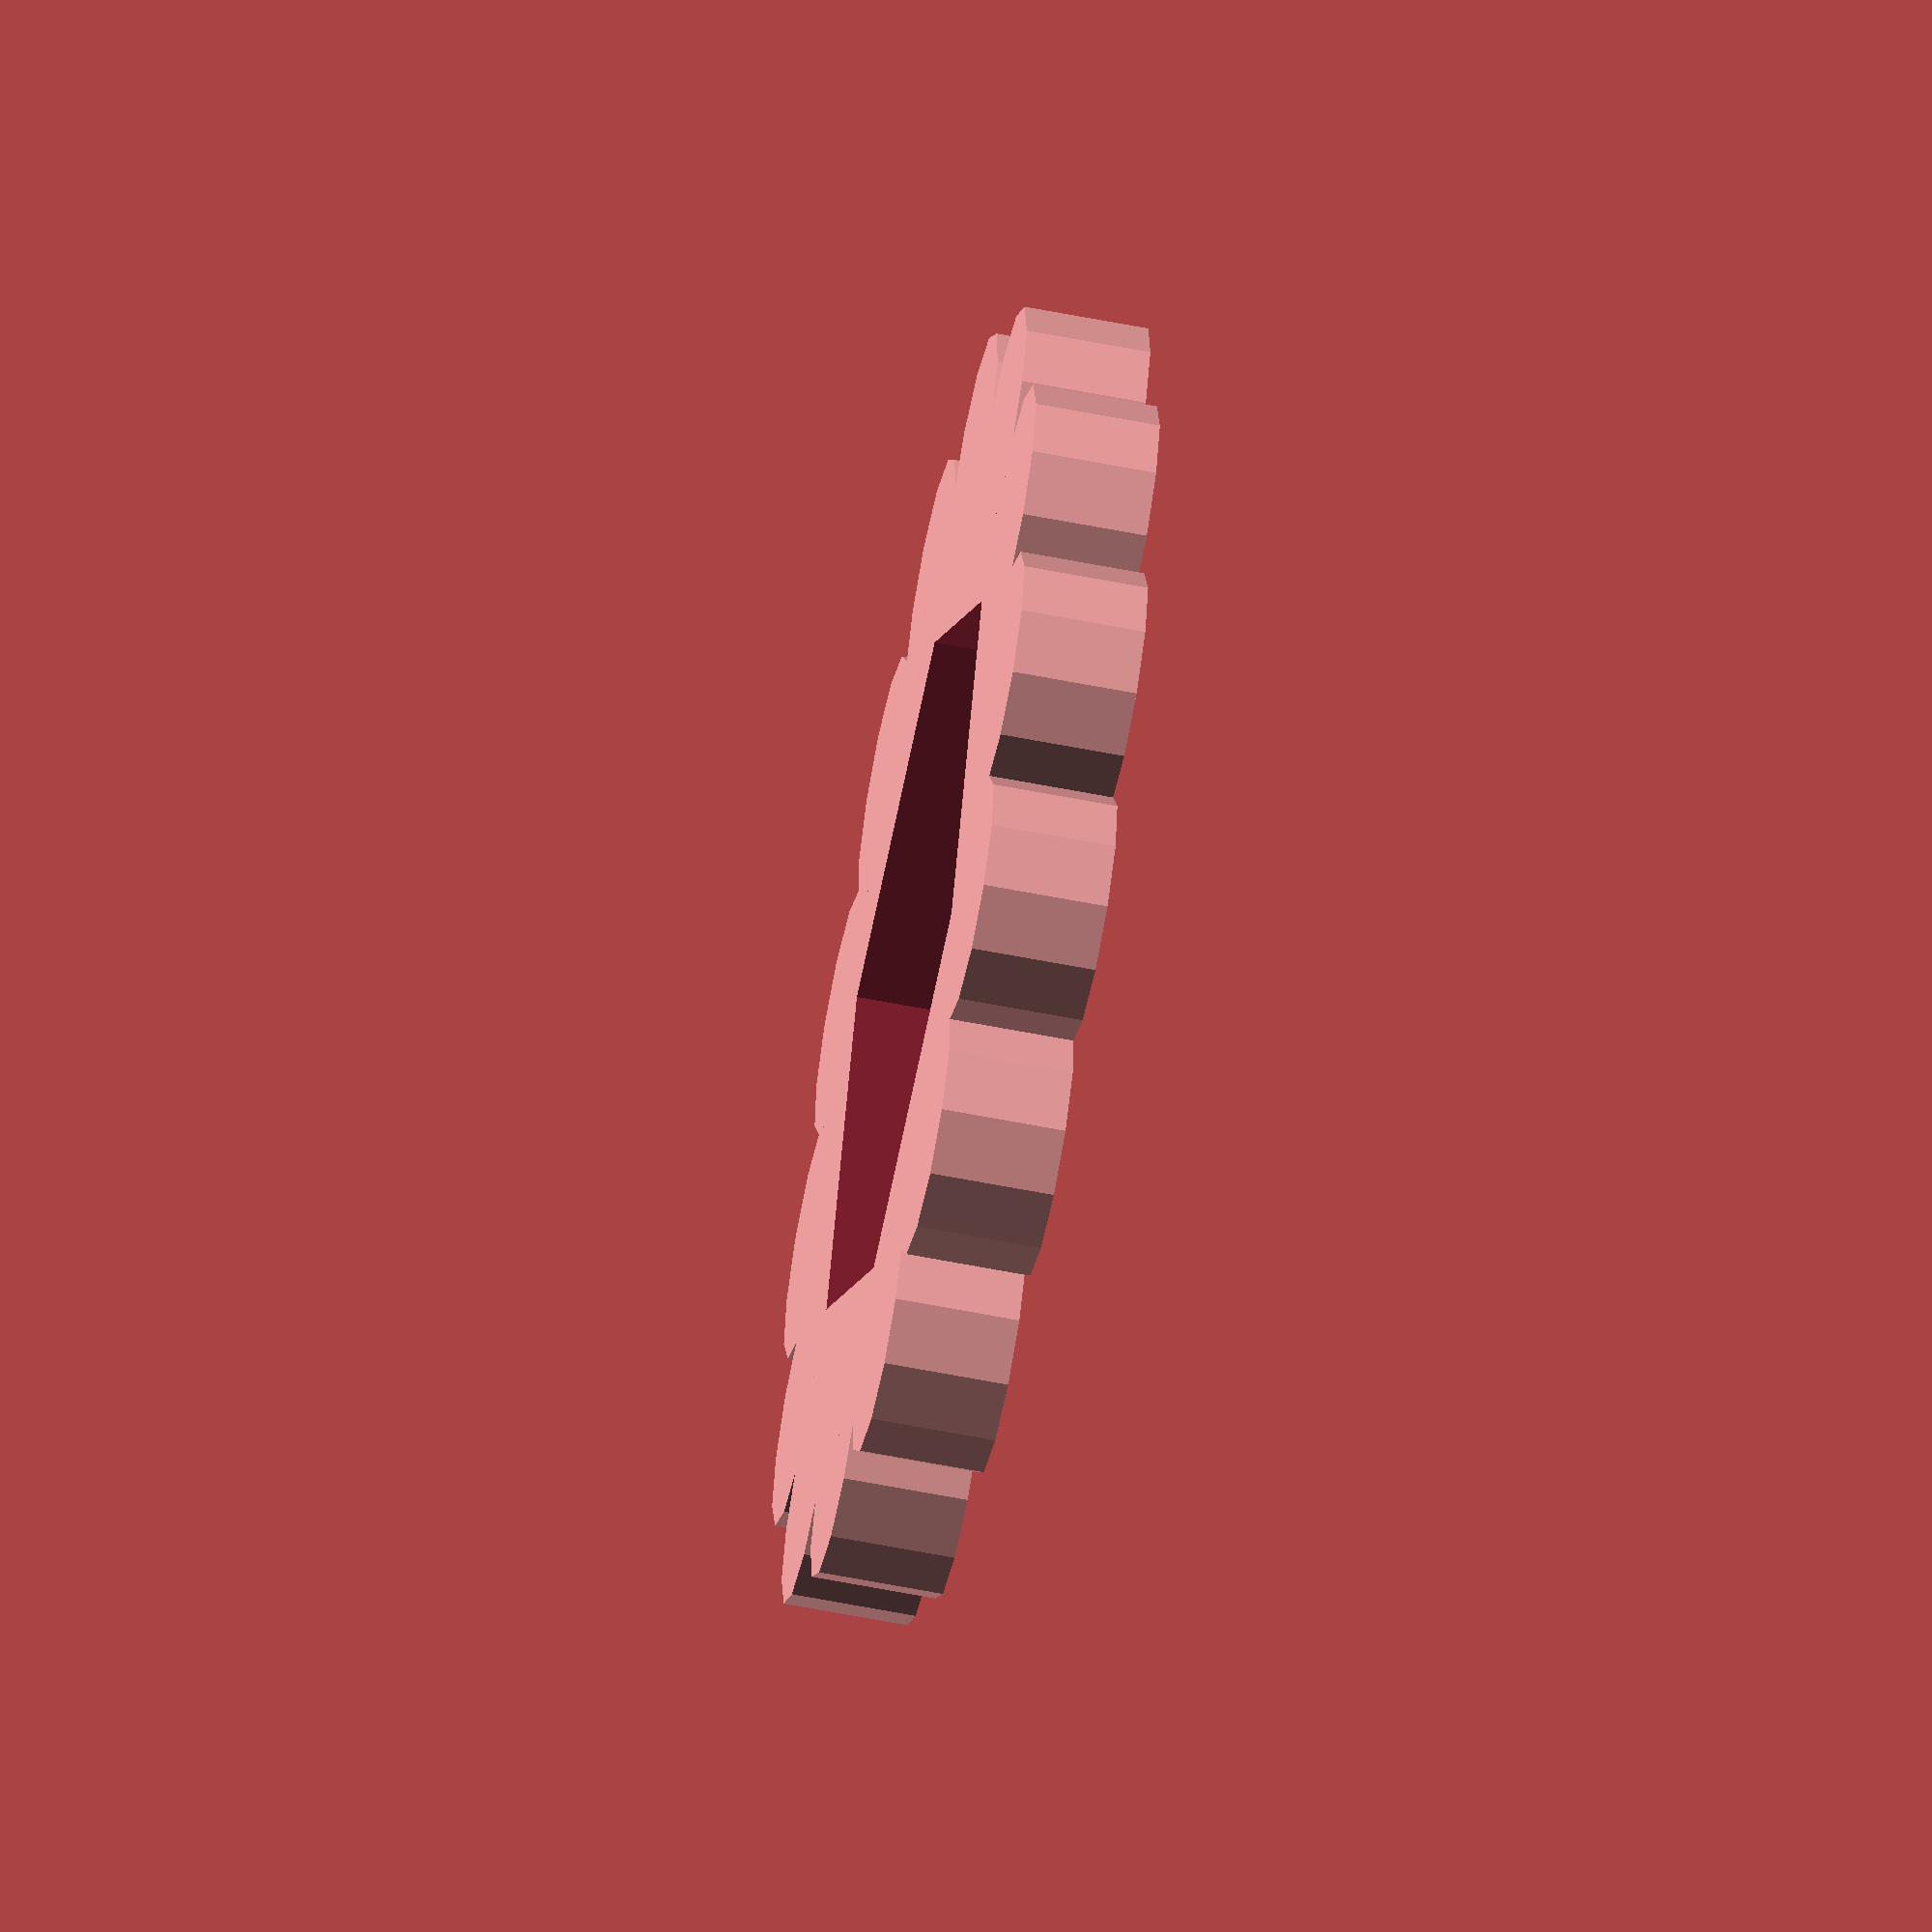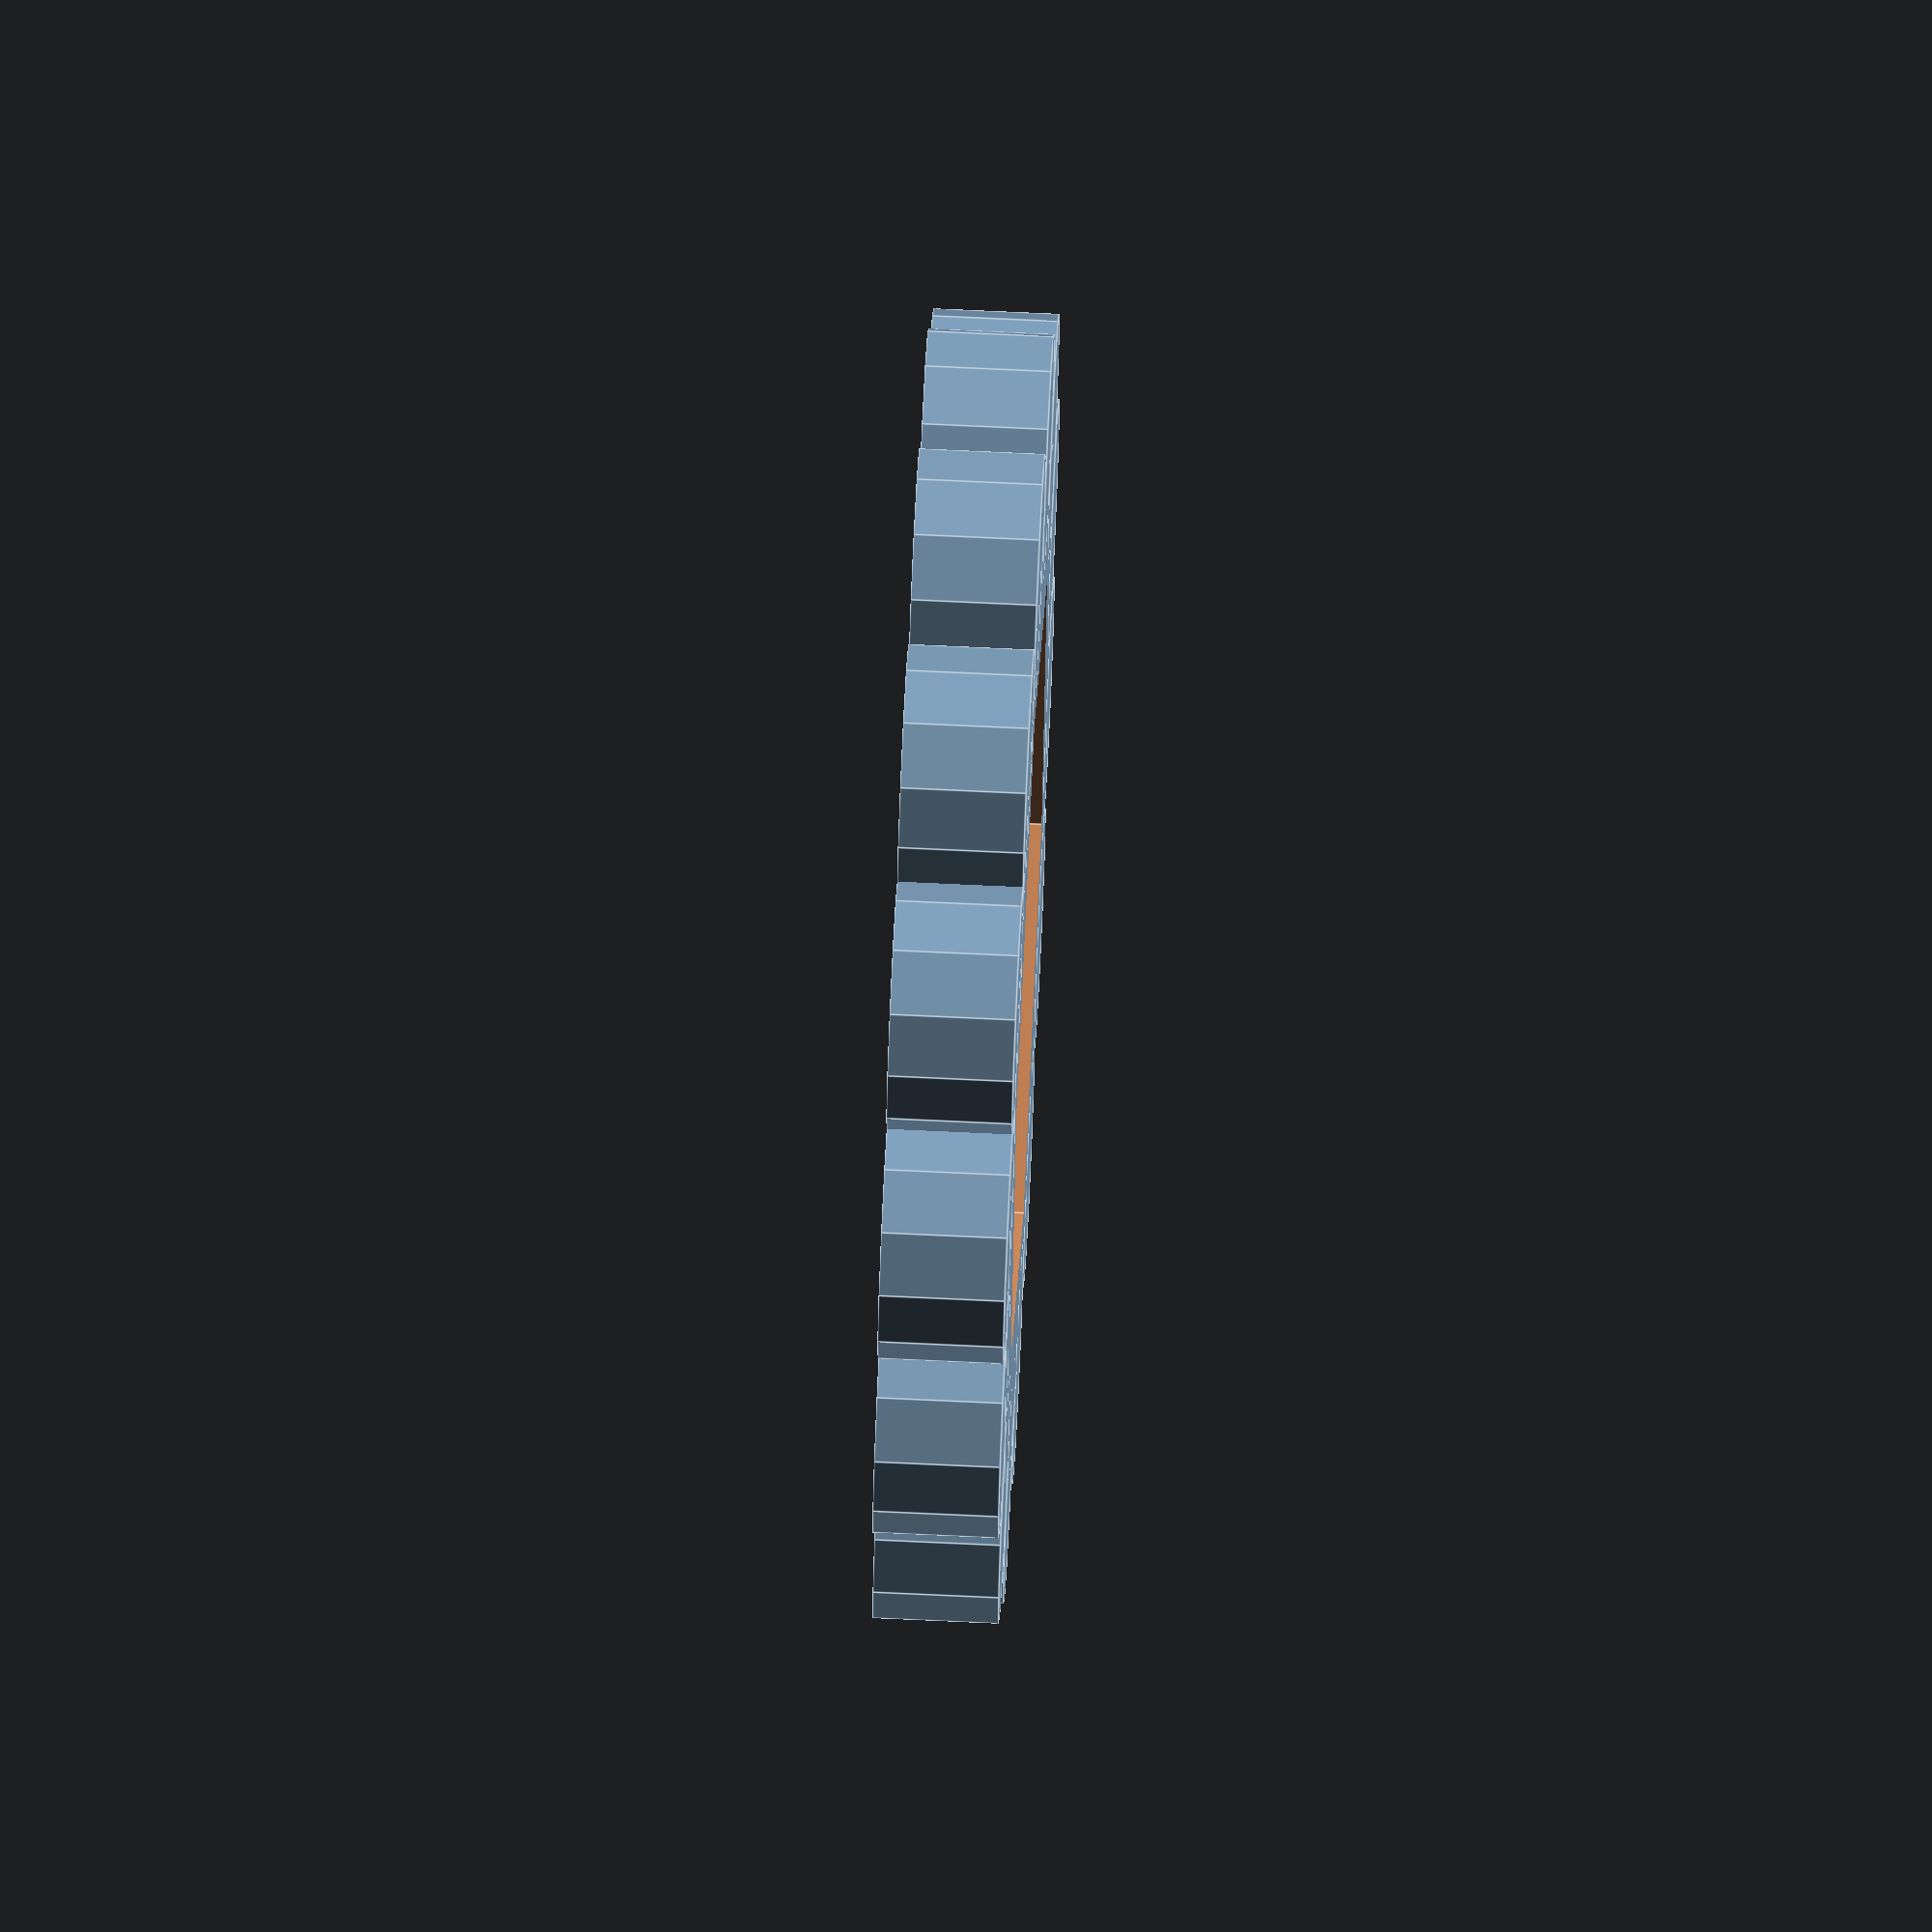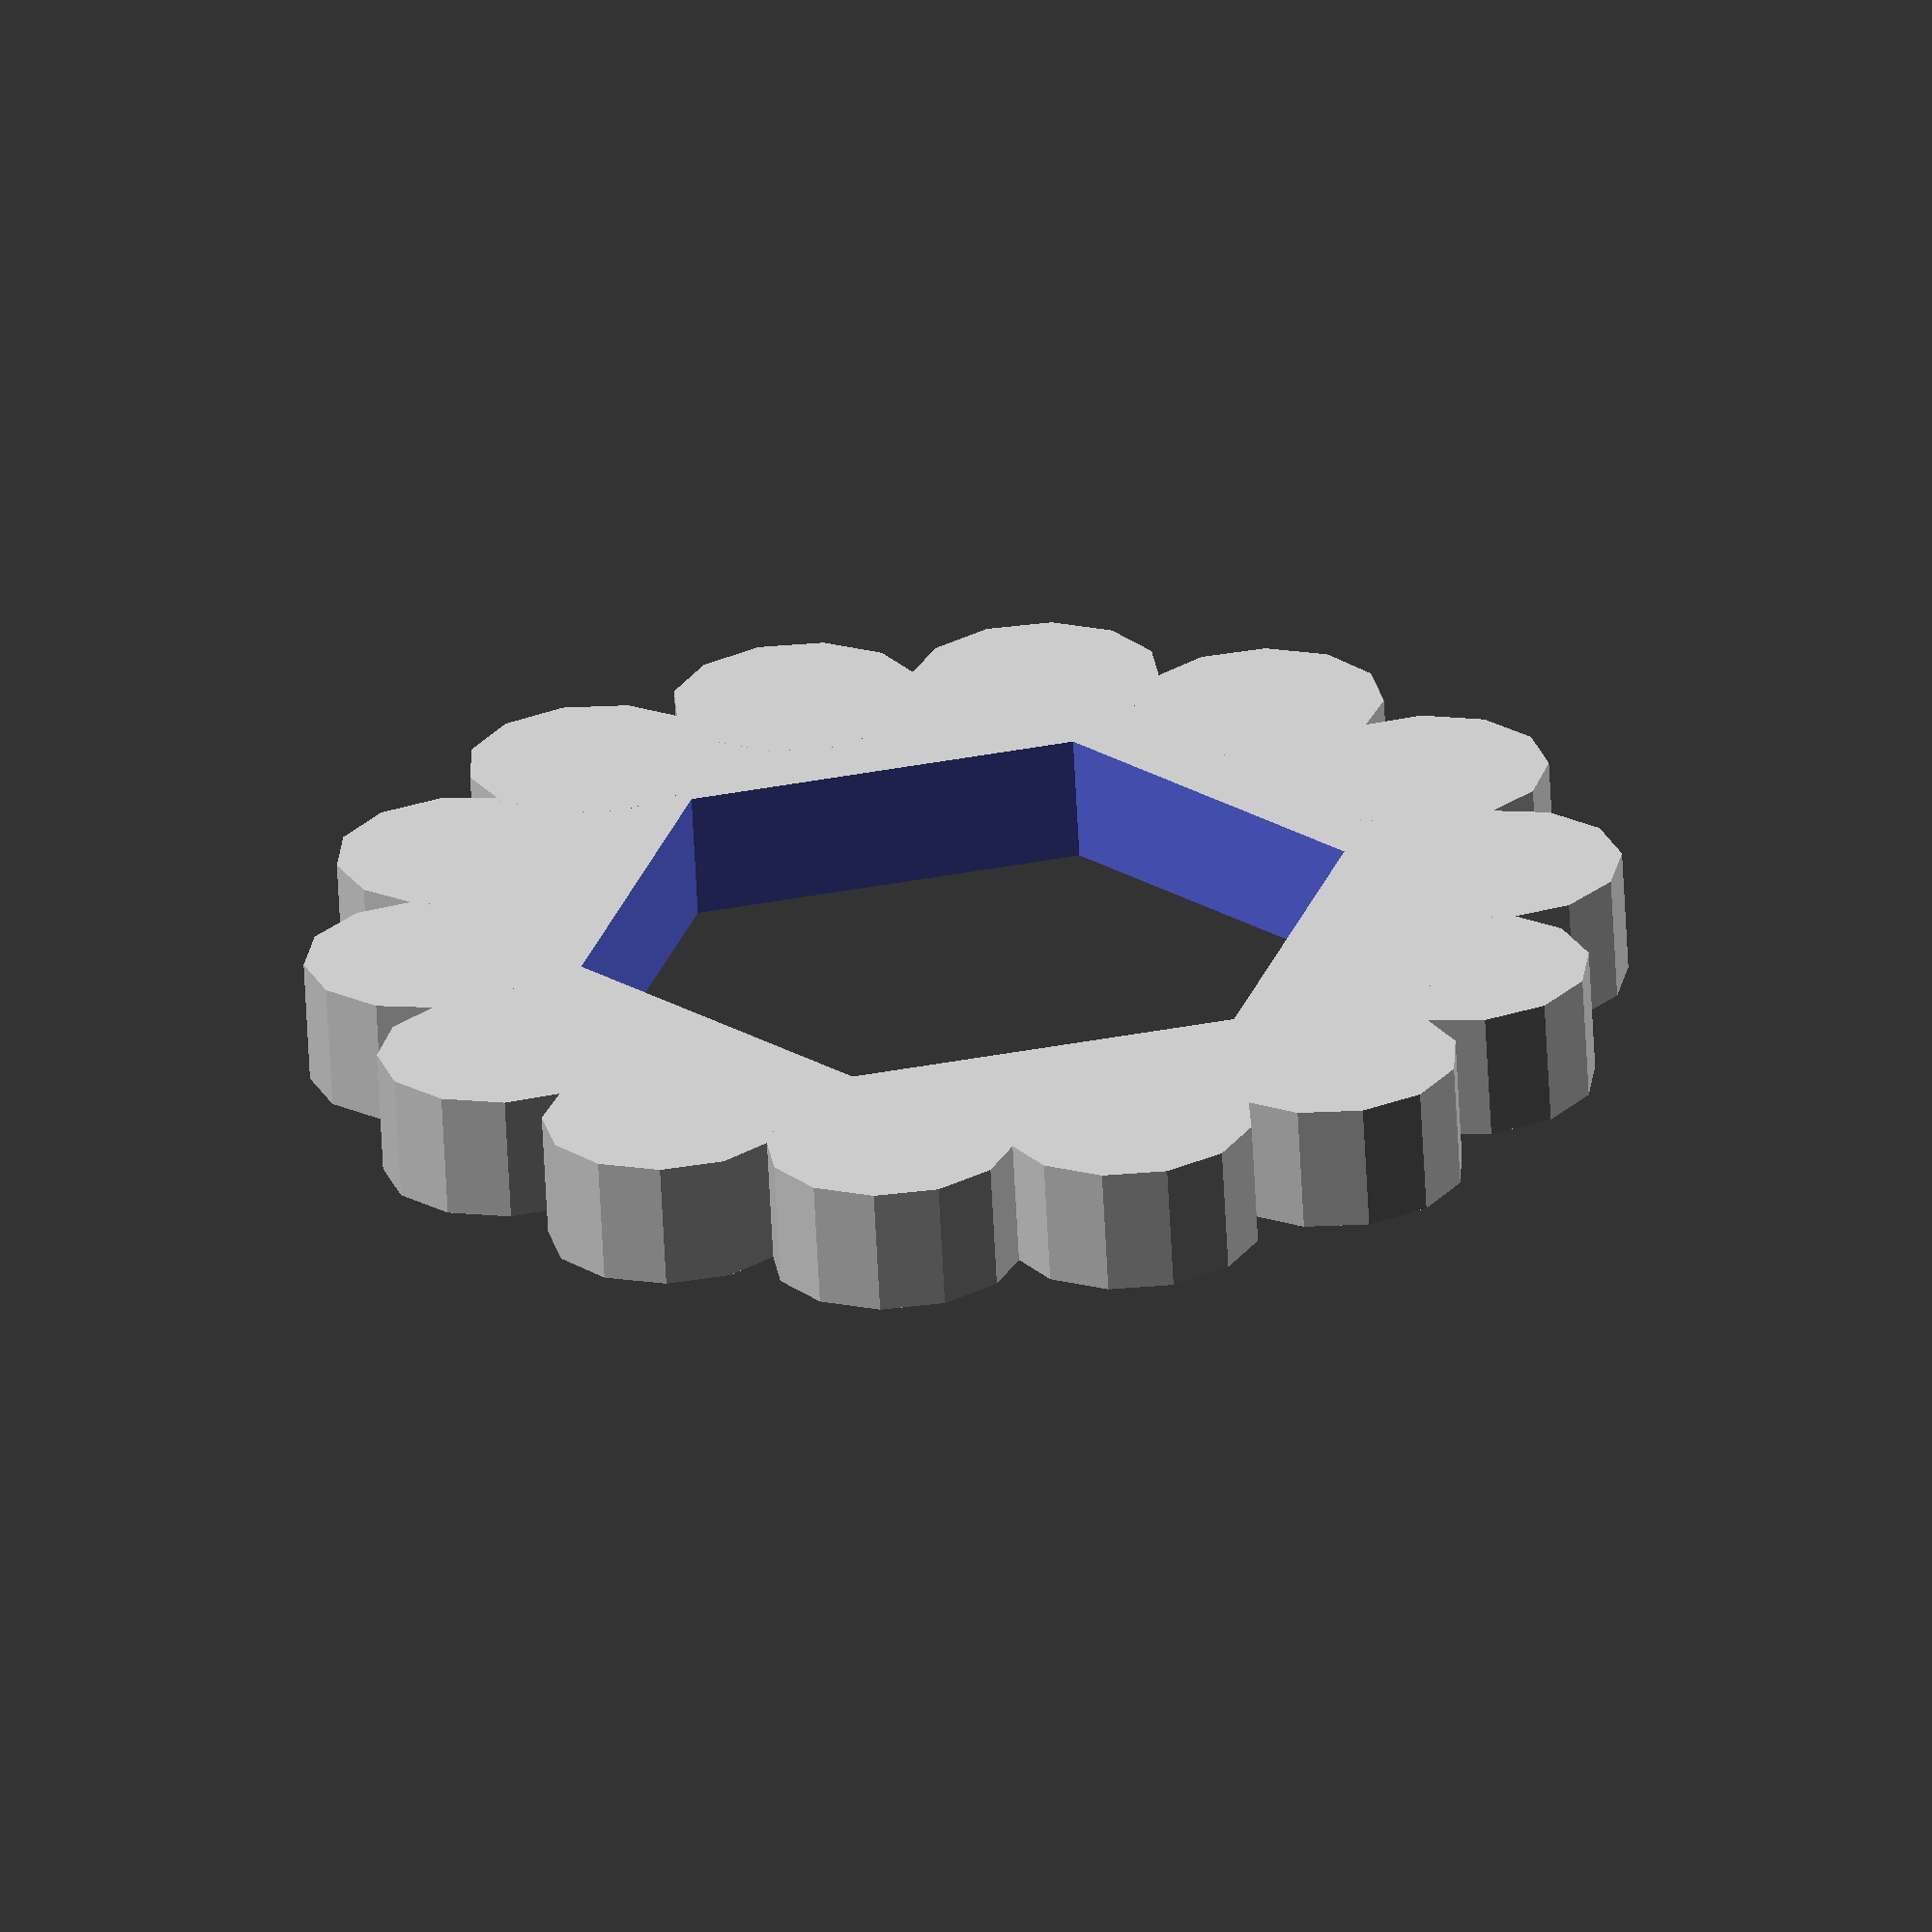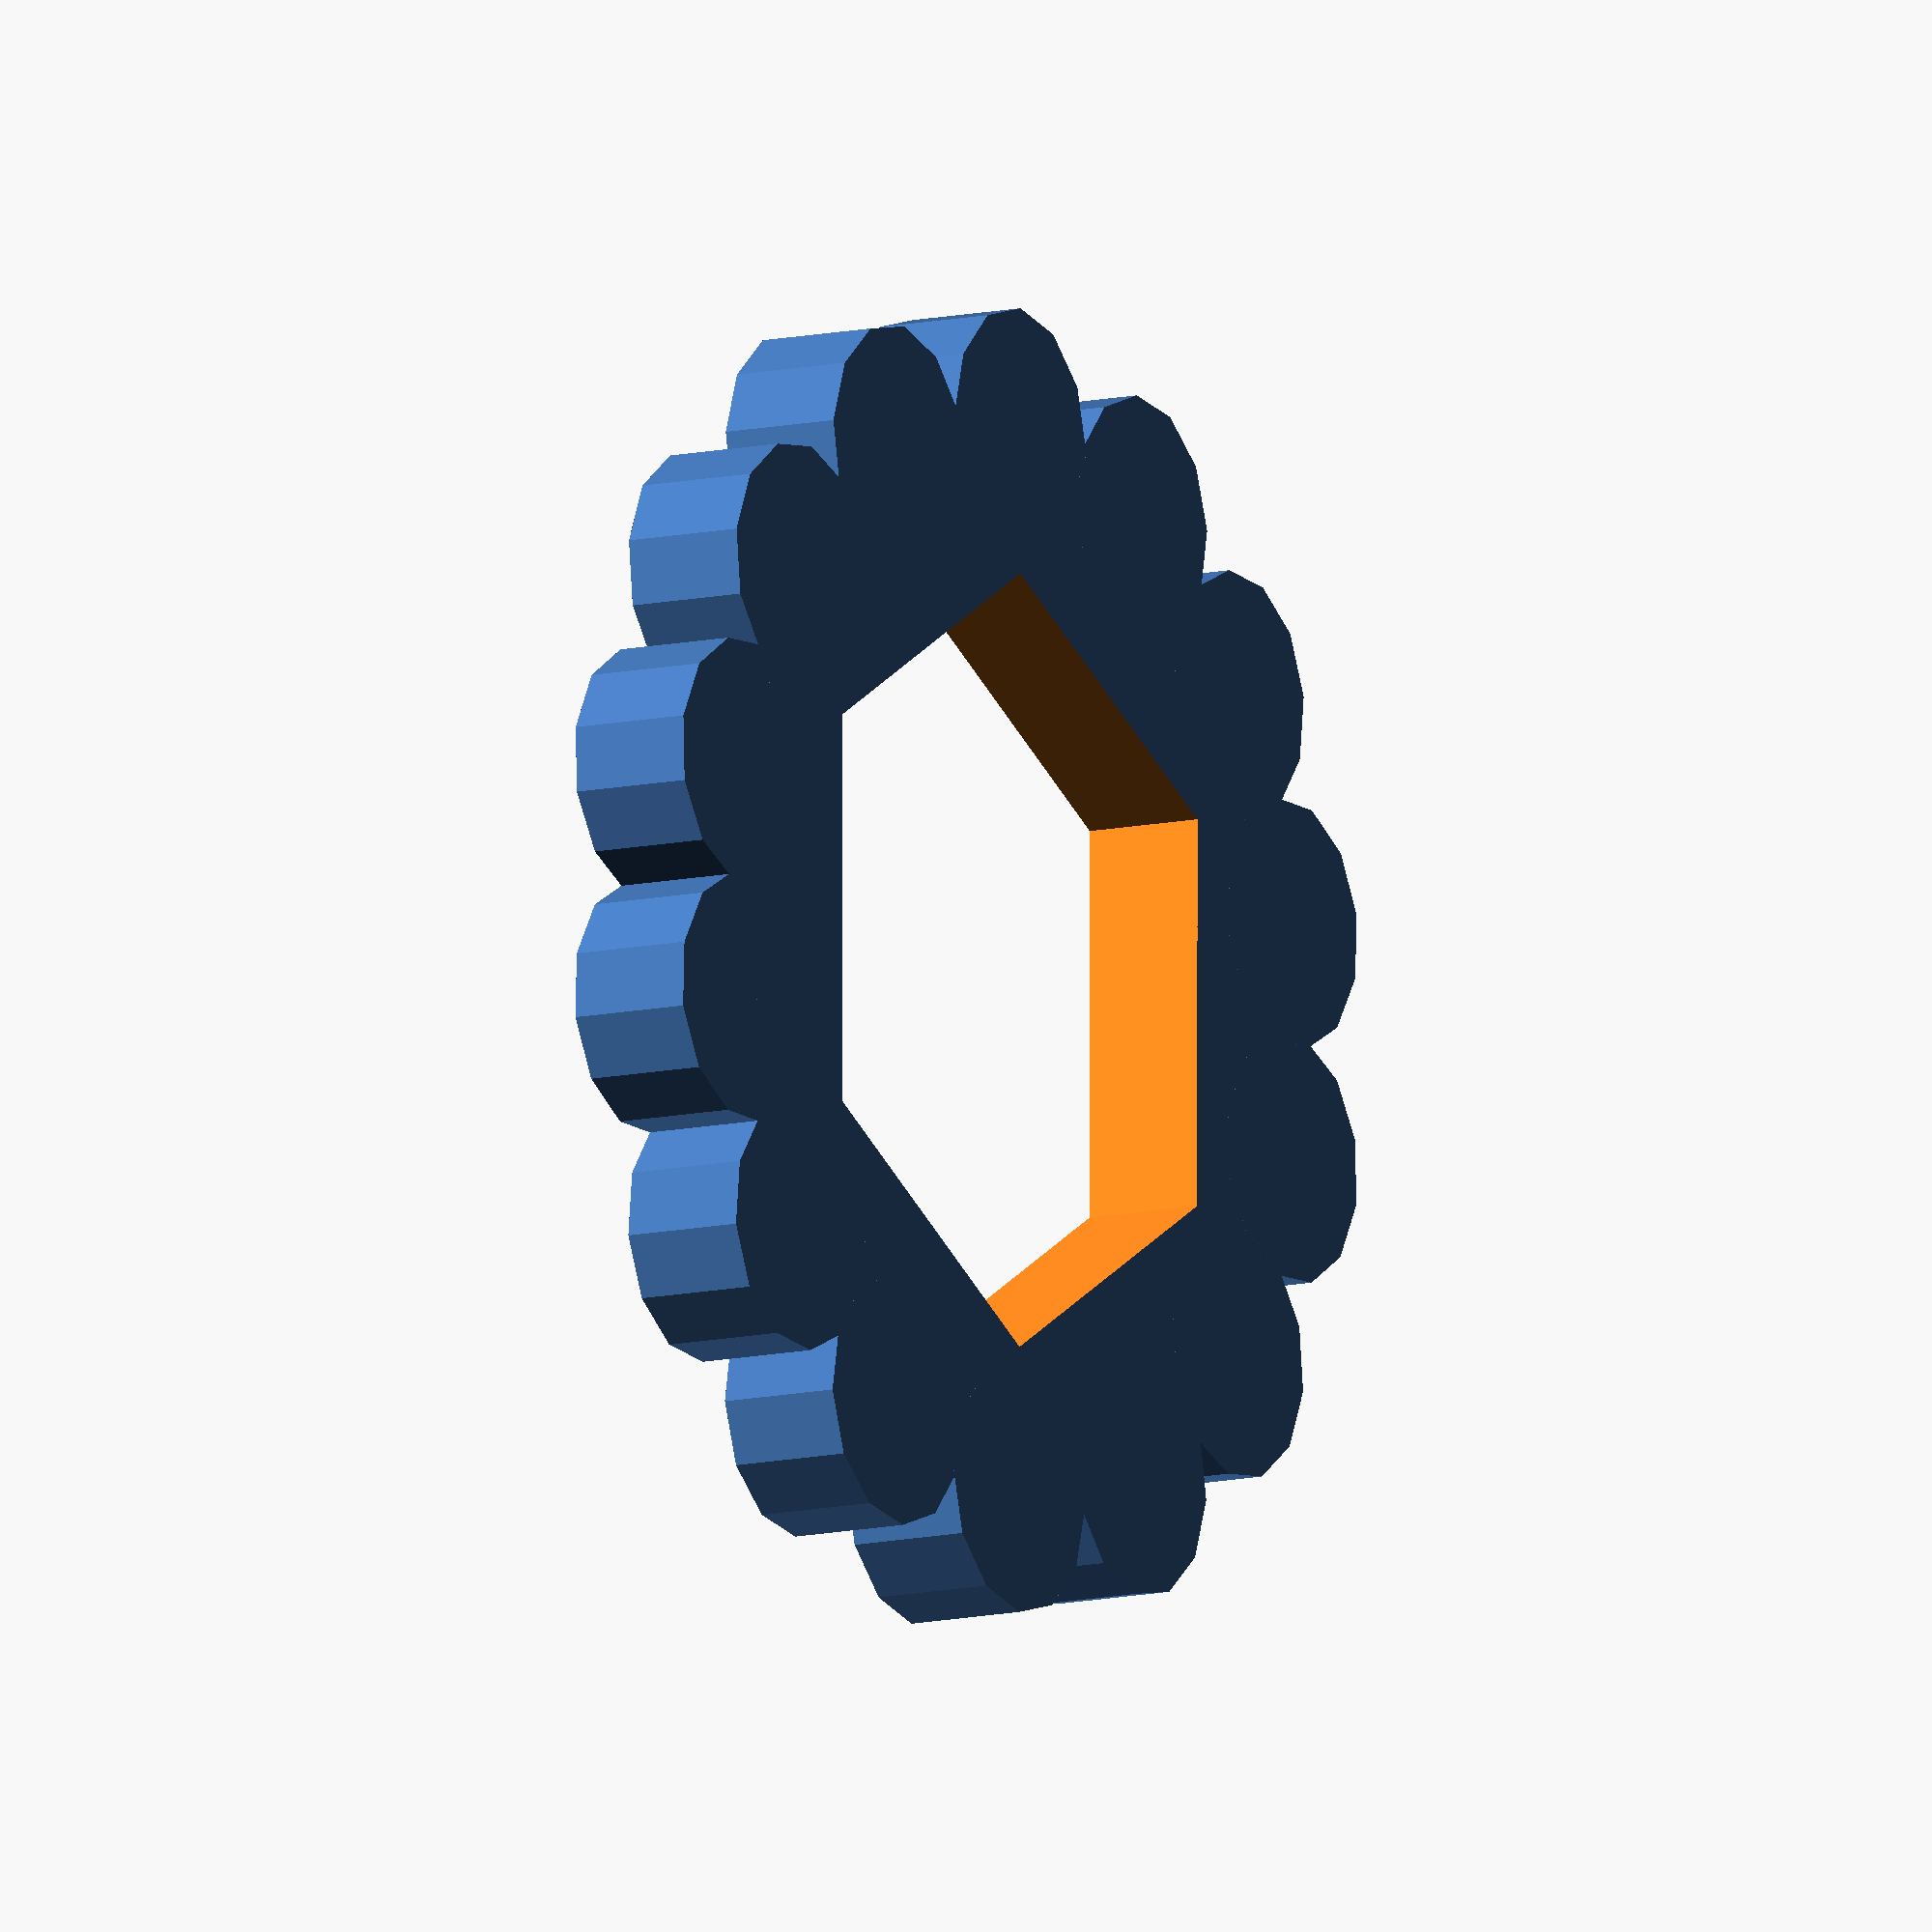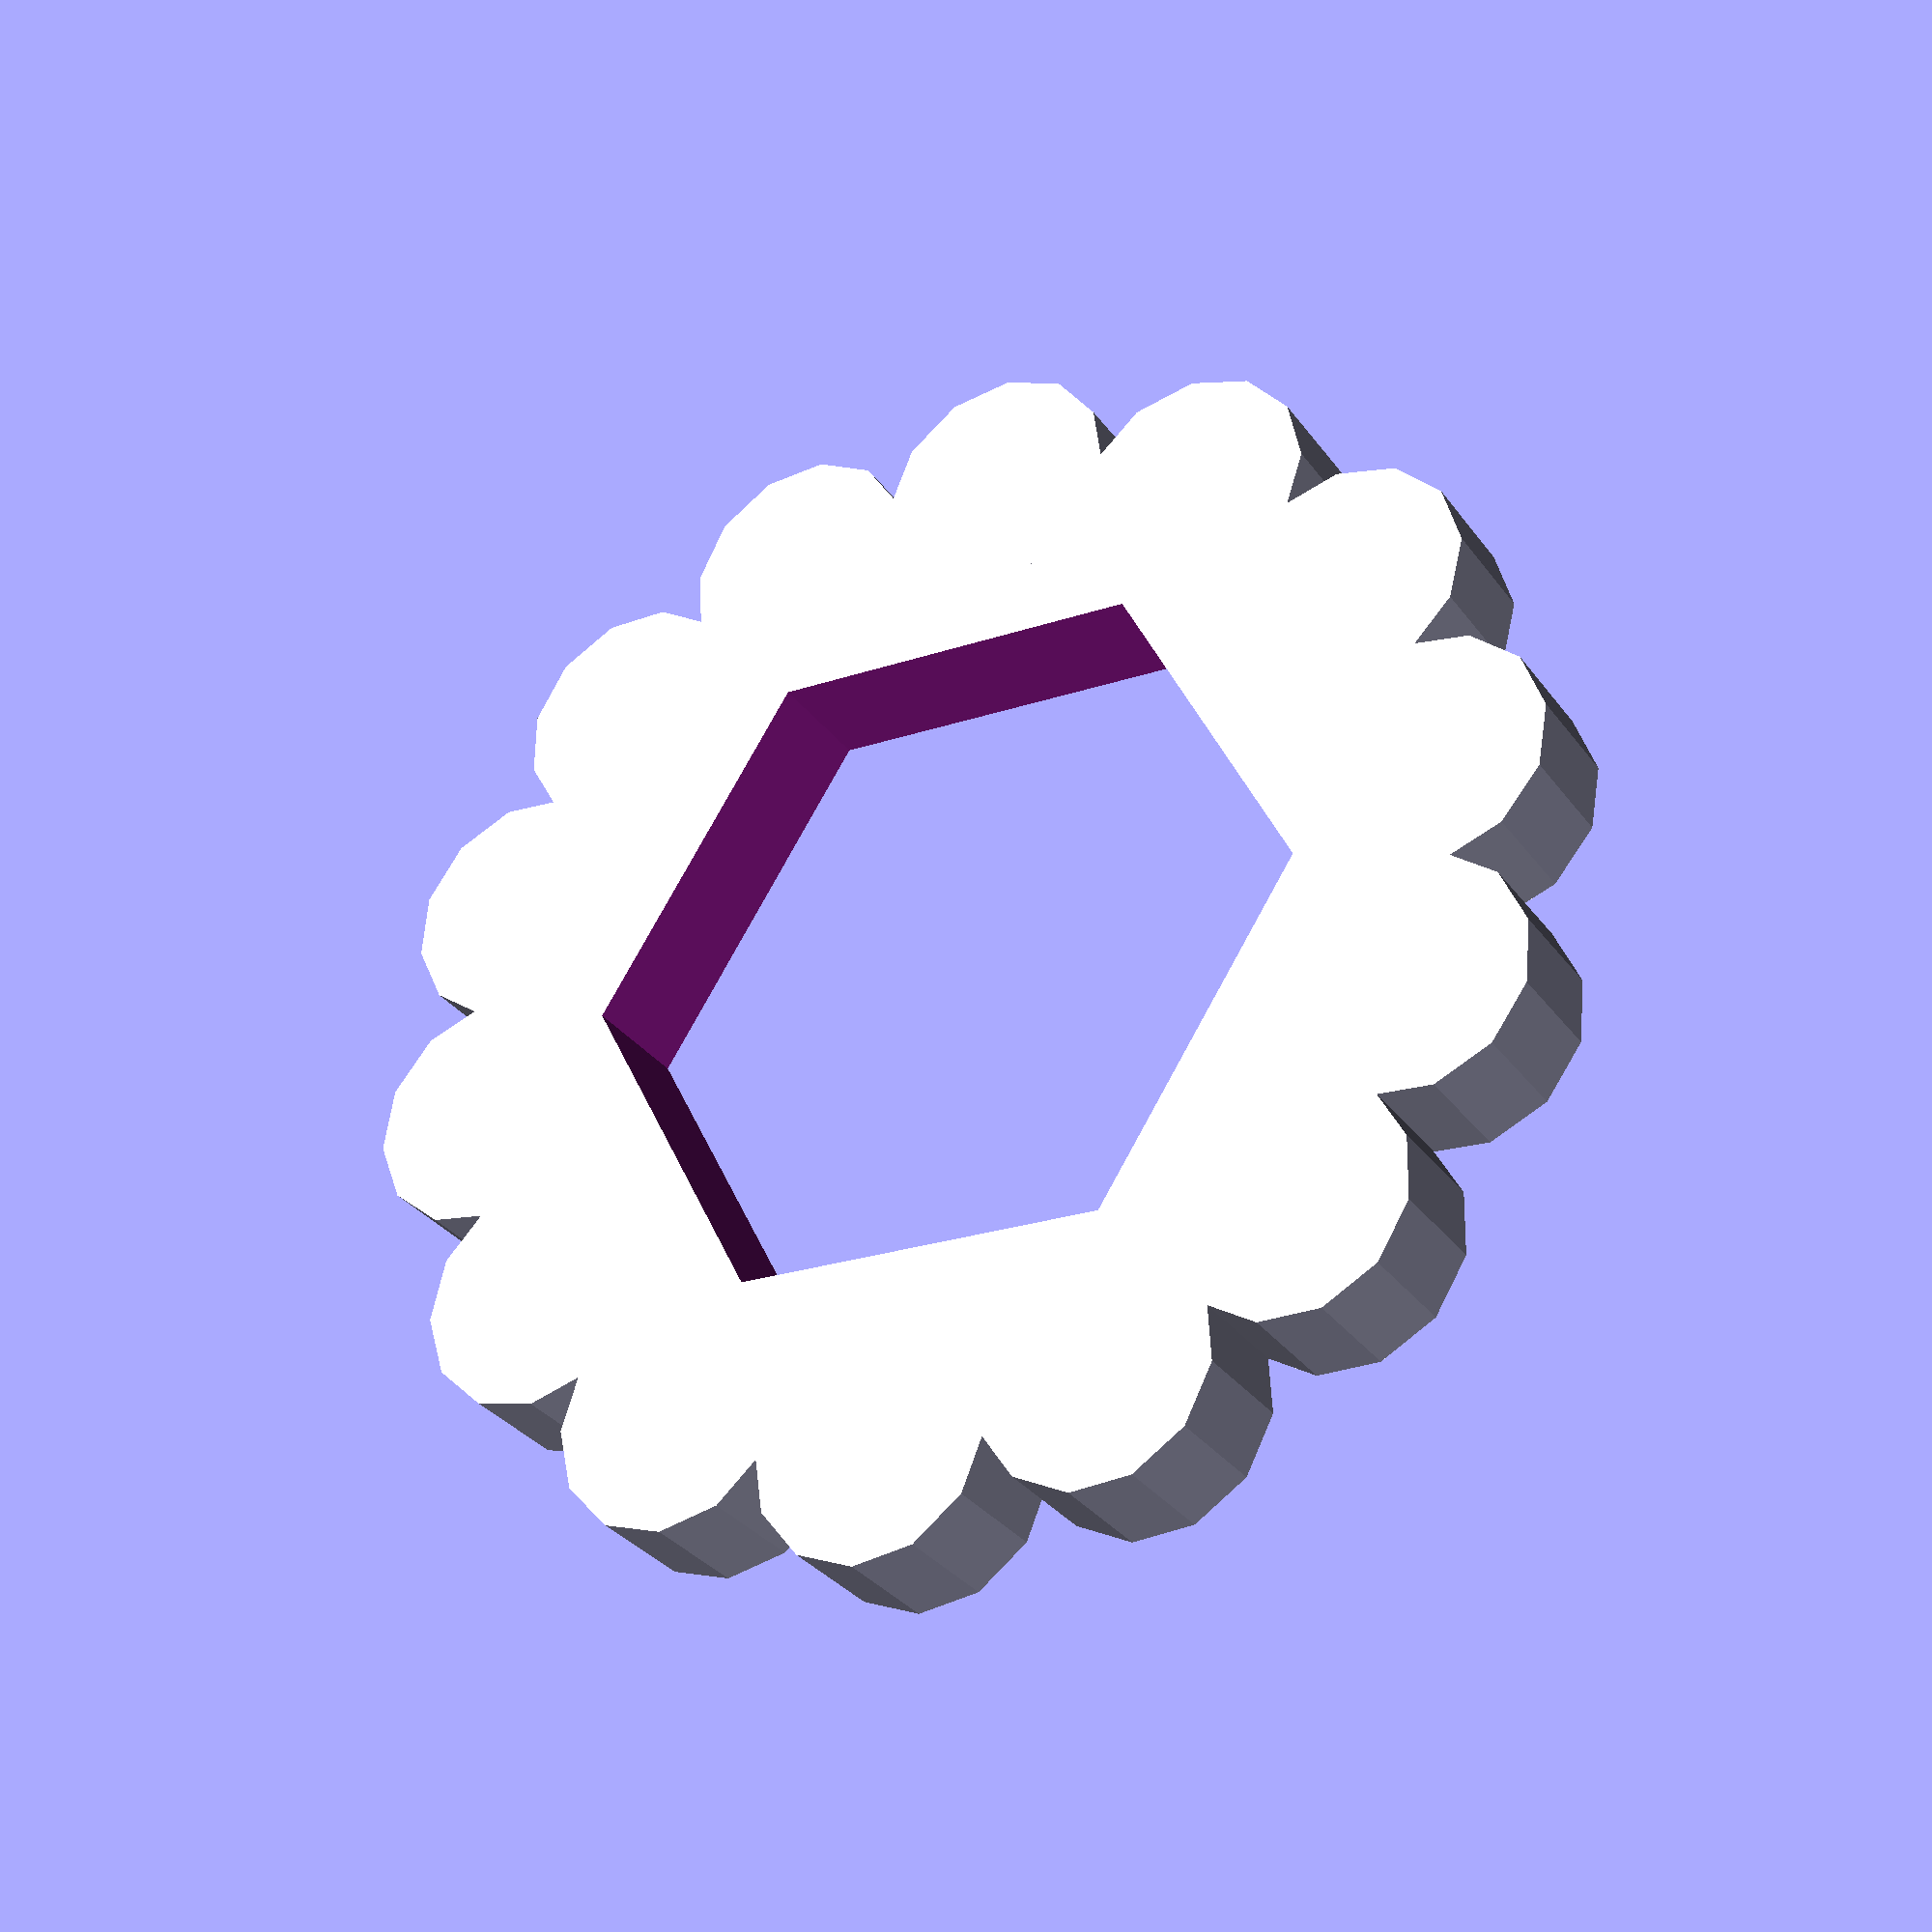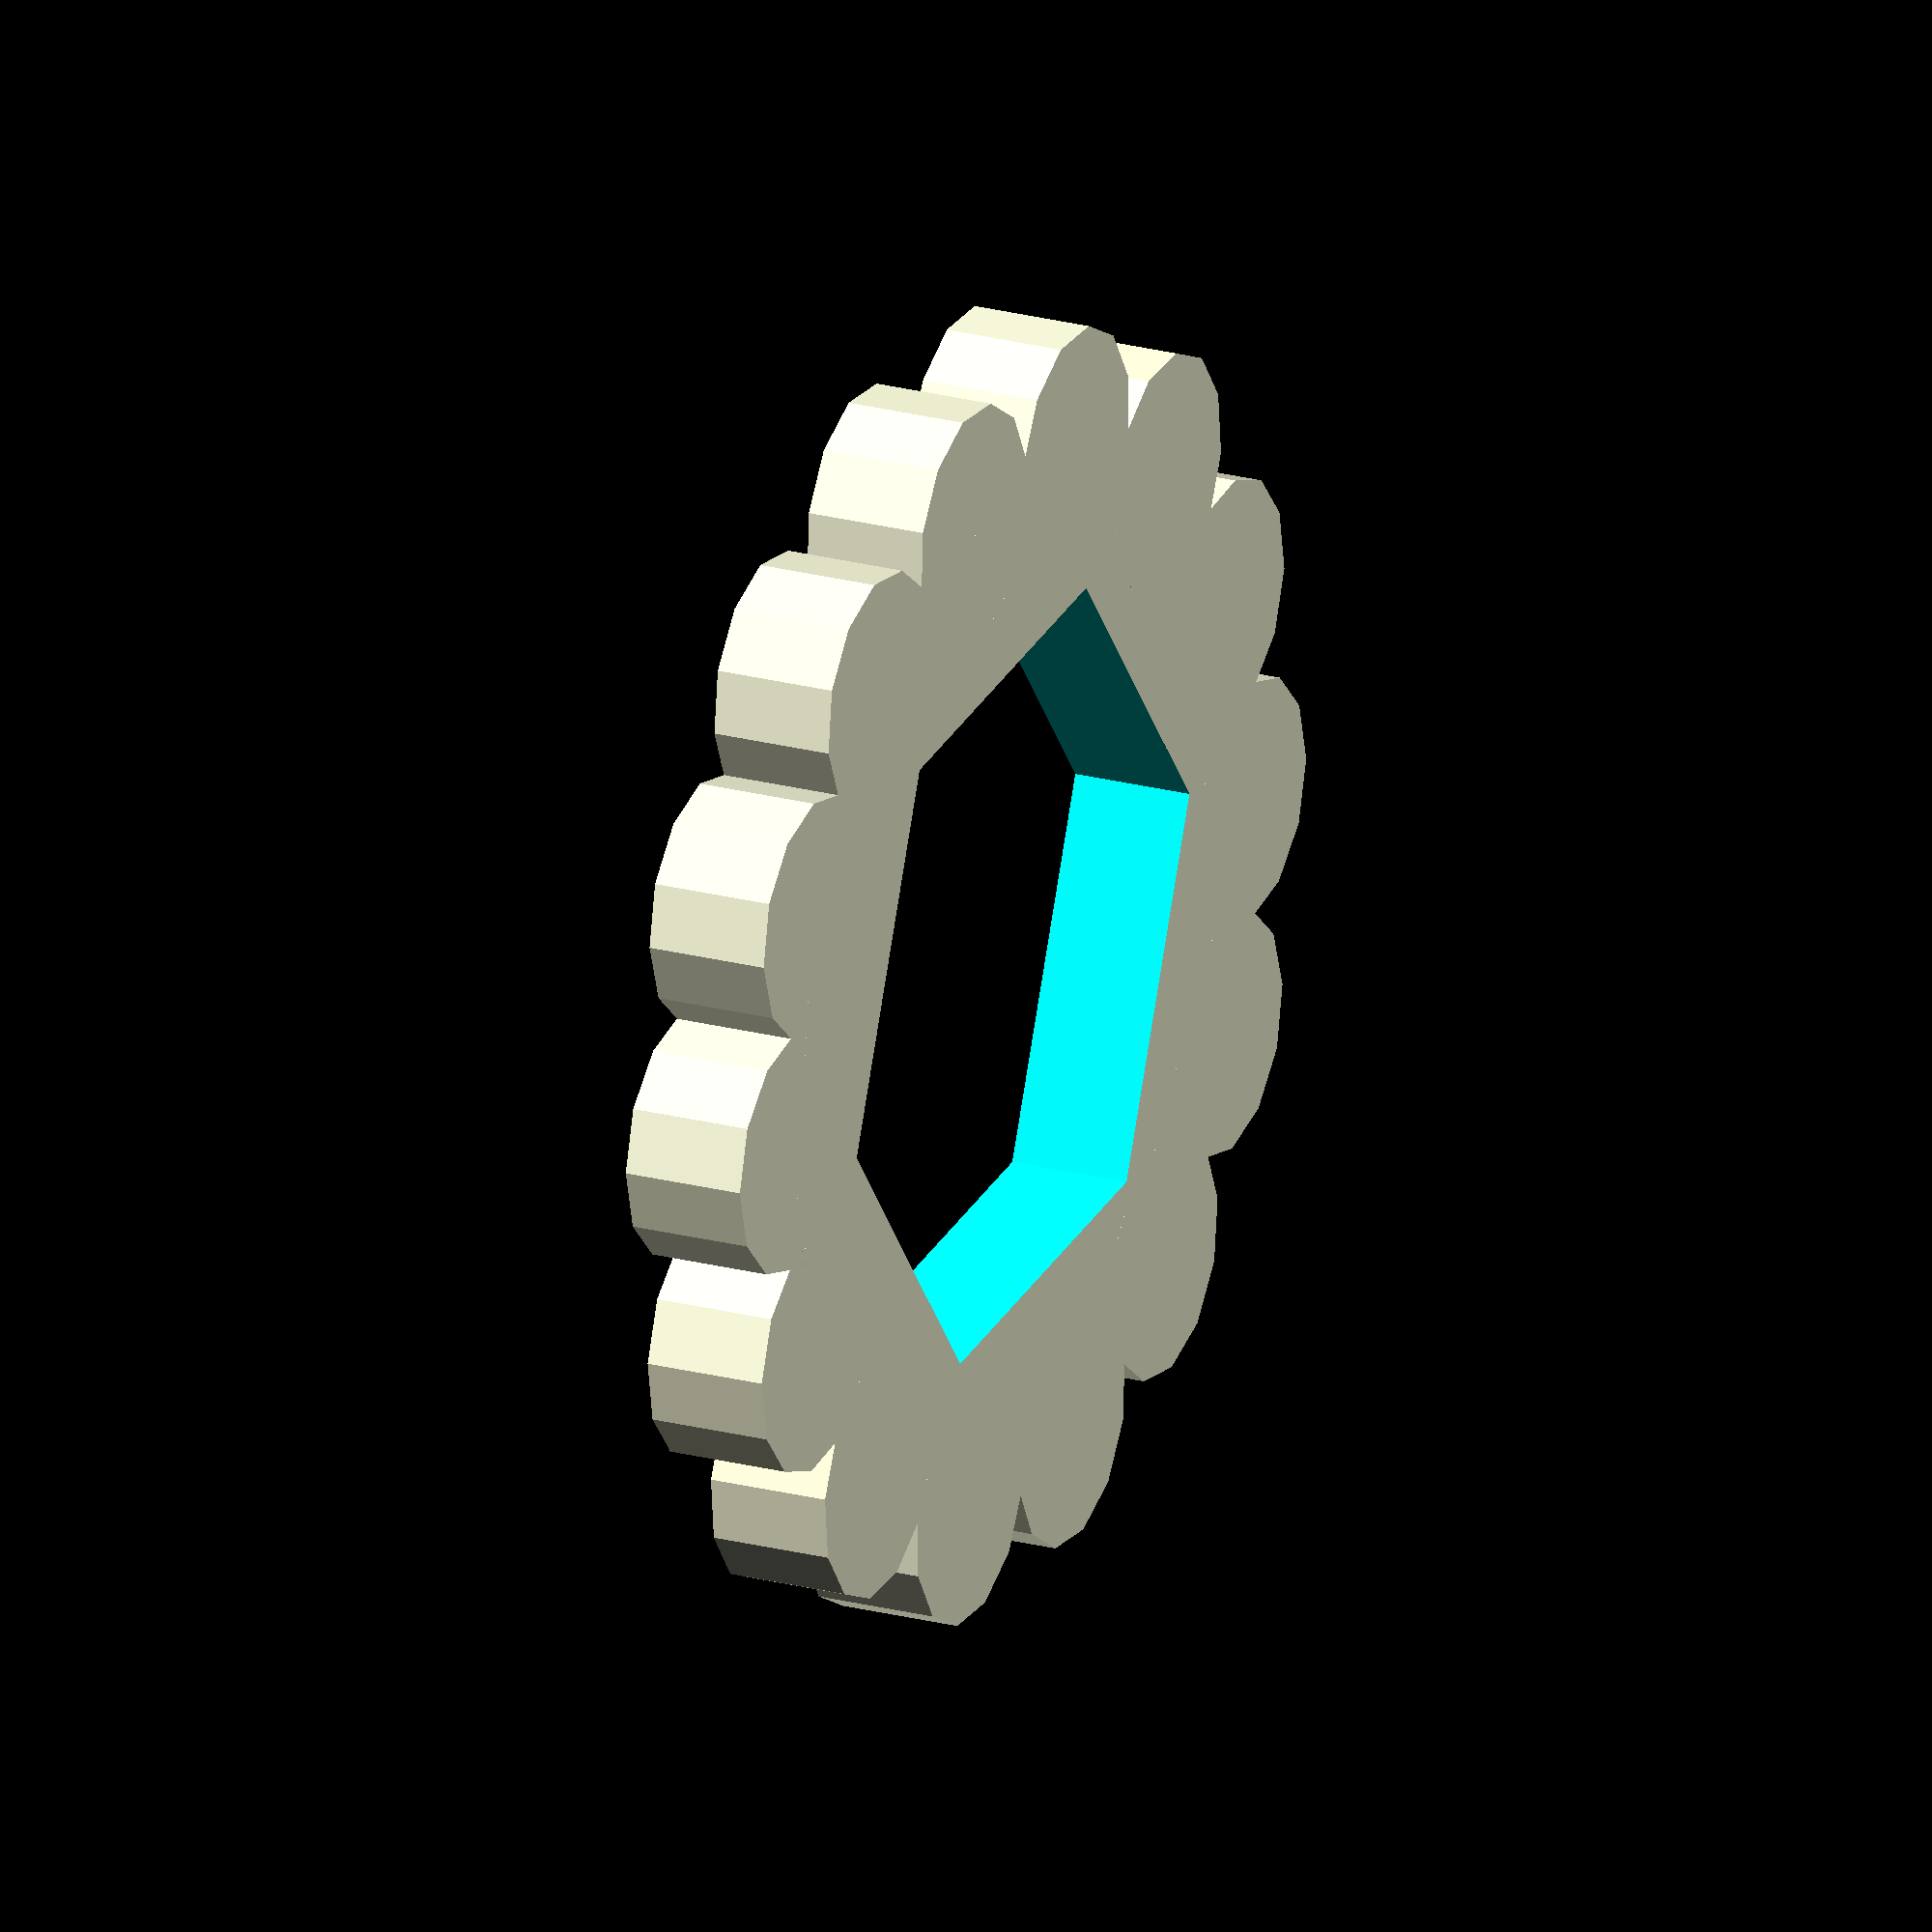
<openscad>
// Knob for nut
// Hari Wiguna, 2014

nutHeight = 5.54;
nutWidestDiameter = 12.46;
knobHeight = 2.0;
knobDiameter = 17.0;
ridgeHeight = knobHeight;
ridgeRadius = 2;

// Computed
nutRadius = nutWidestDiameter / 2.0;
knobRadius = knobDiameter / 2.0;

difference()
{
	union()
	{
		// Knob
		cylinder( knobHeight, knobRadius, knobRadius, $fn=12 );
	
		// Knob ridges
		for (n=[0:1:13])
		{
			rotate(n*360/14,[0,0,1])
				translate([knobRadius,0,0]) 
					cylinder( ridgeHeight, ridgeRadius, ridgeRadius, $fn=12 );
		}
	}

	// Hexagon nut
	translate([0,0,-(nutHeight-knobHeight)/2]) 
		cylinder( nutHeight, nutRadius, nutRadius, $fn=6 );
}

</openscad>
<views>
elev=59.6 azim=127.1 roll=258.5 proj=o view=solid
elev=111.2 azim=167.2 roll=267.3 proj=o view=edges
elev=244.5 azim=226.3 roll=177.1 proj=o view=wireframe
elev=10.3 azim=270.1 roll=301.4 proj=o view=wireframe
elev=210.8 azim=236.8 roll=330.8 proj=p view=wireframe
elev=158.1 azim=52.0 roll=244.7 proj=o view=solid
</views>
